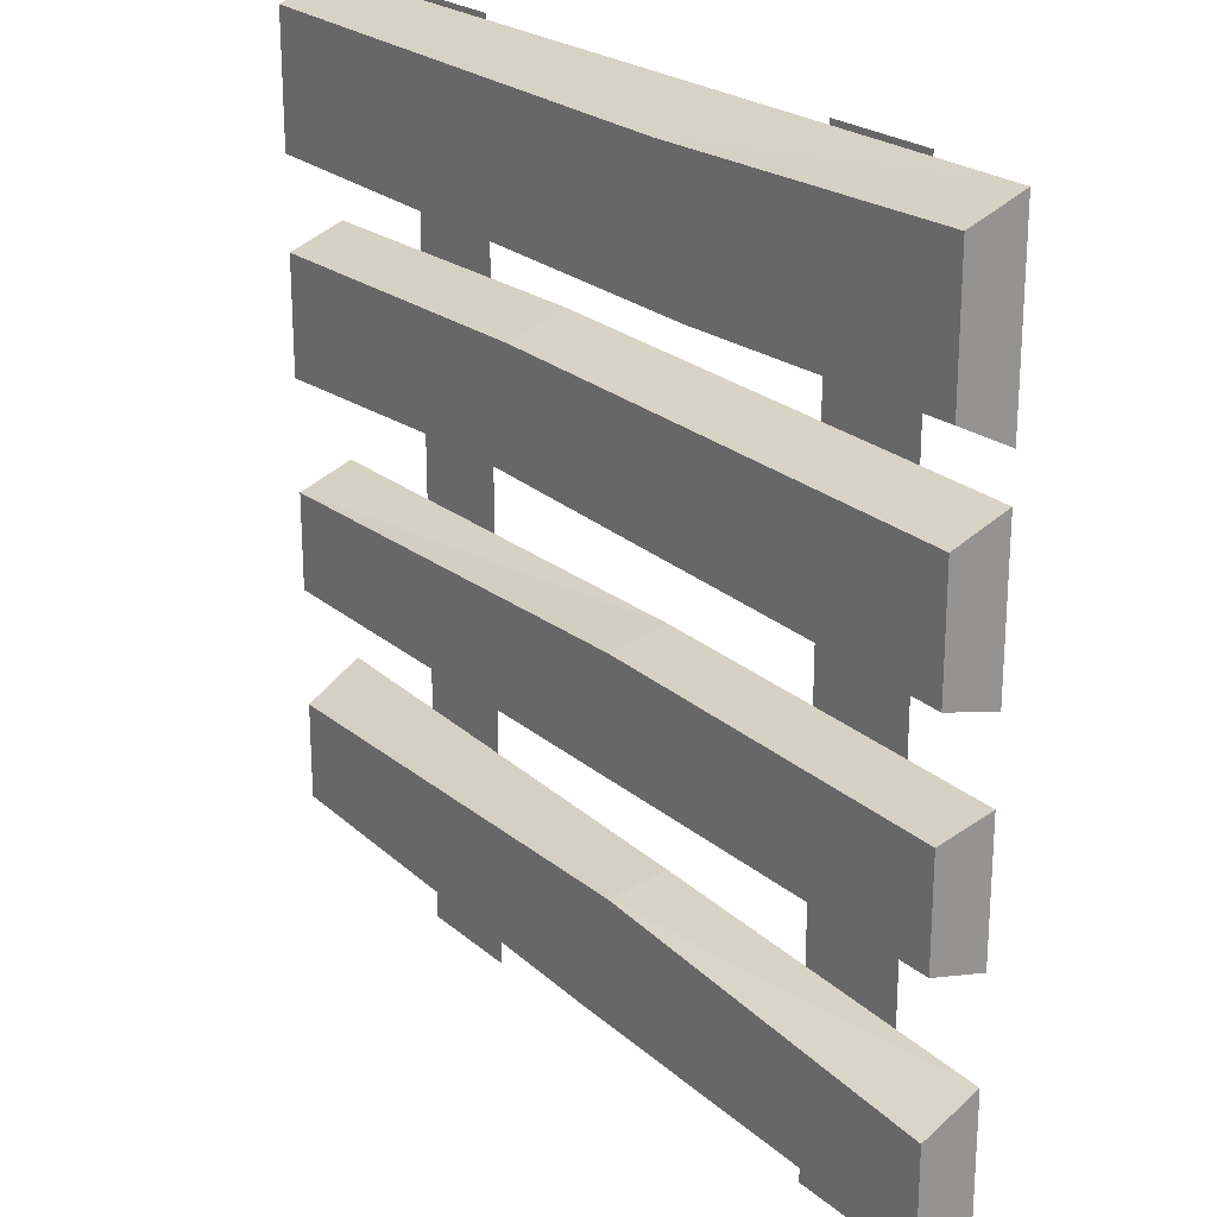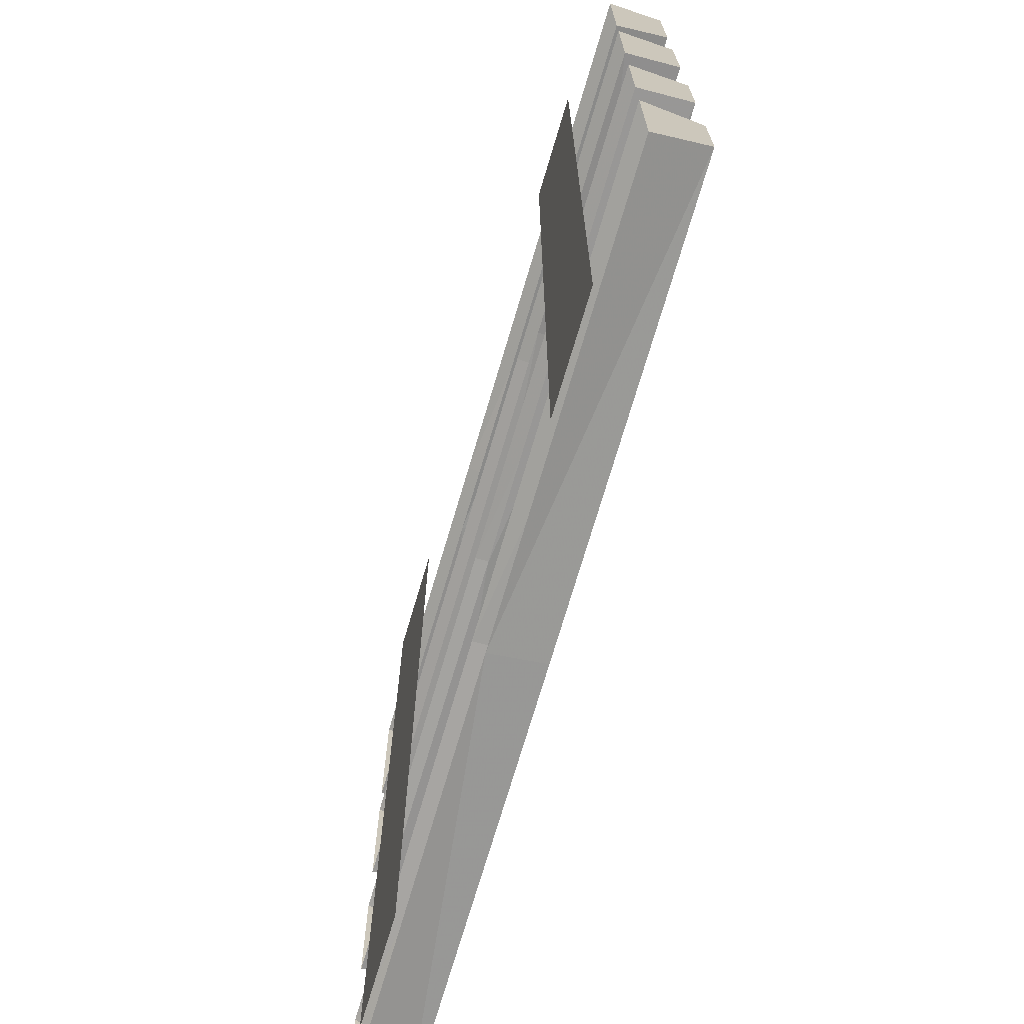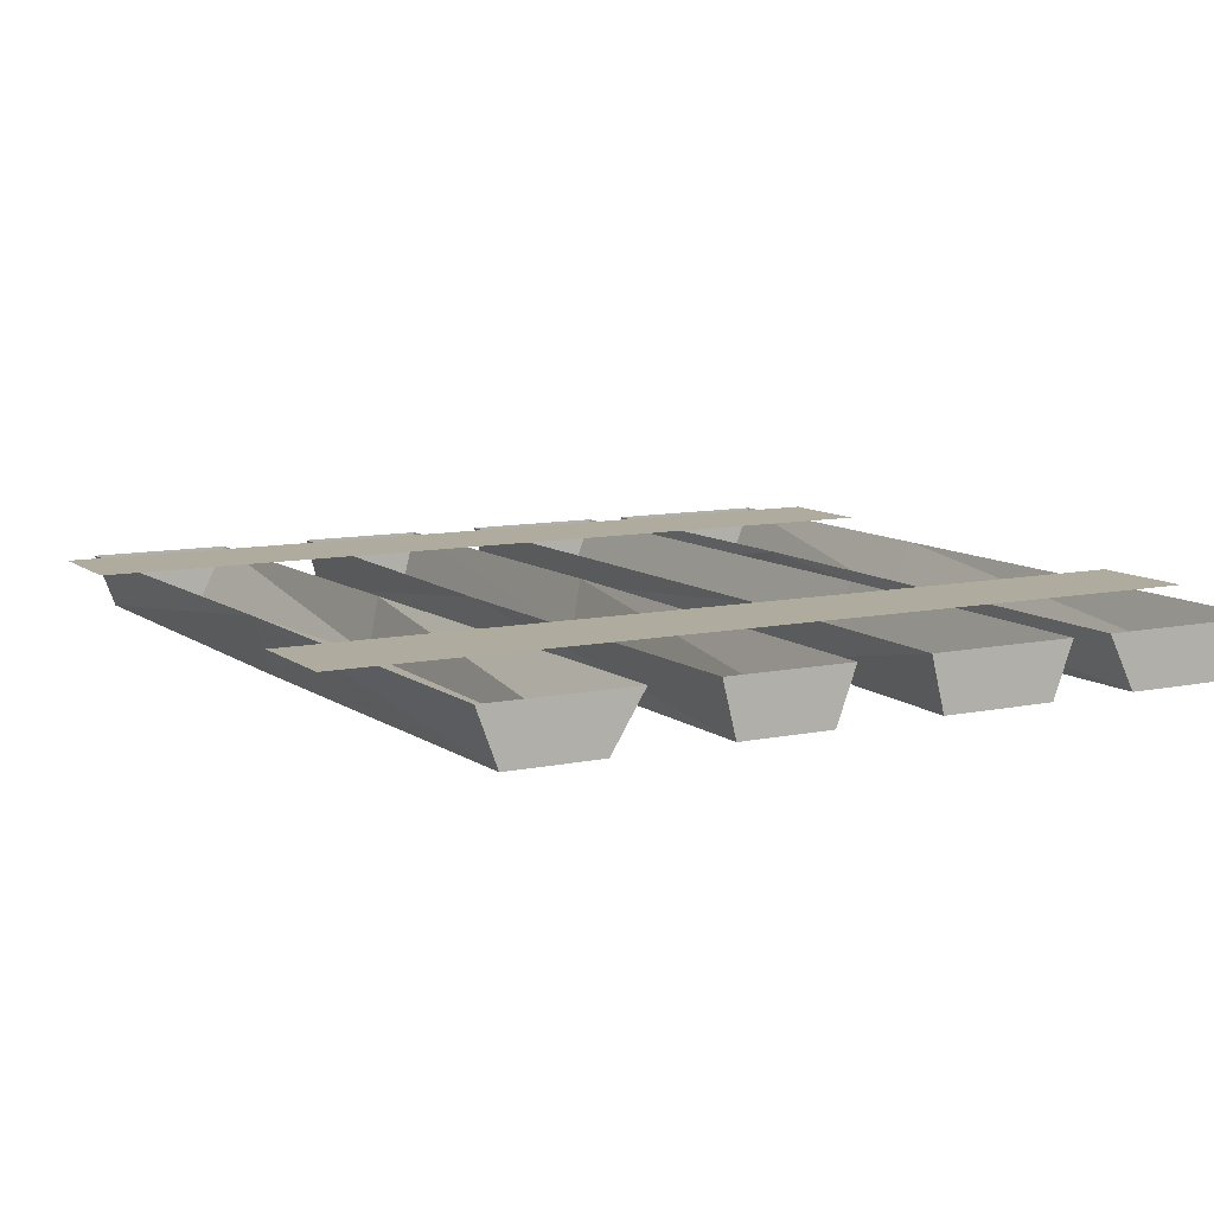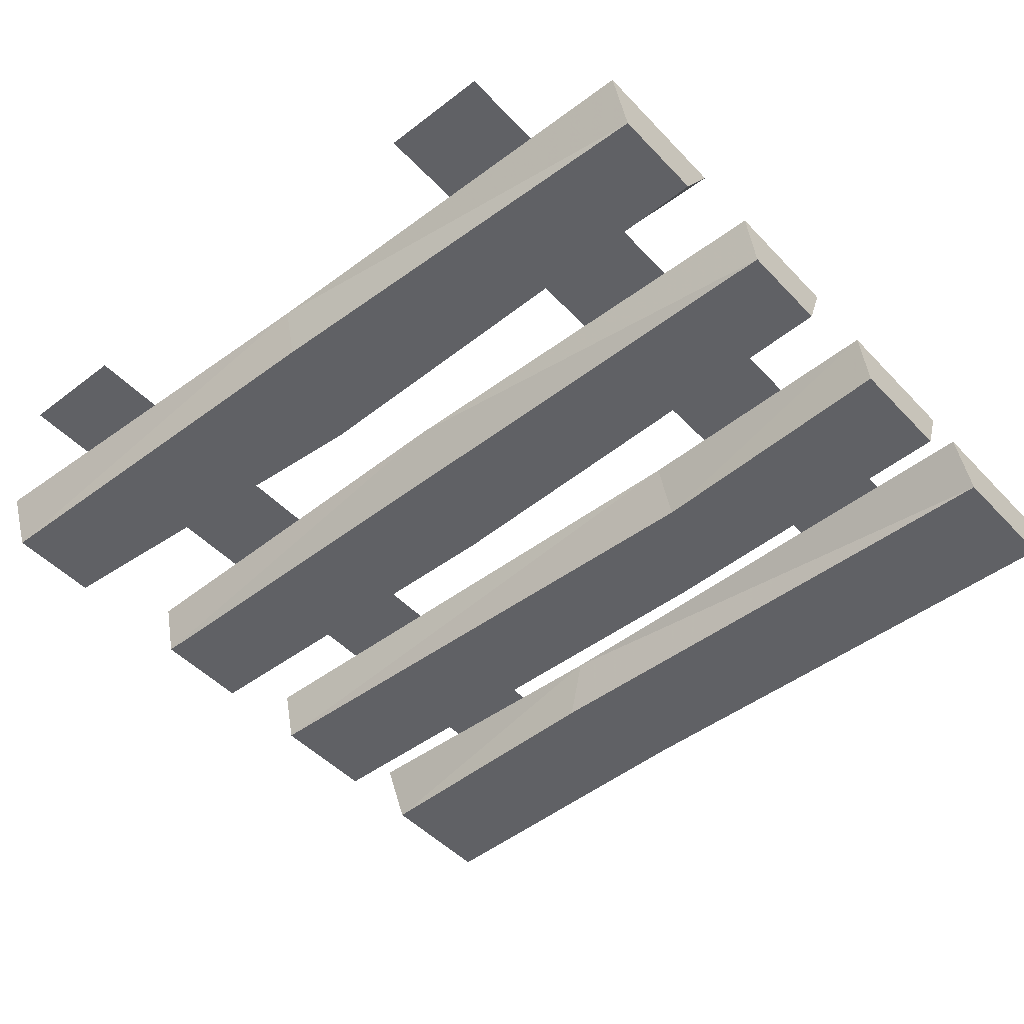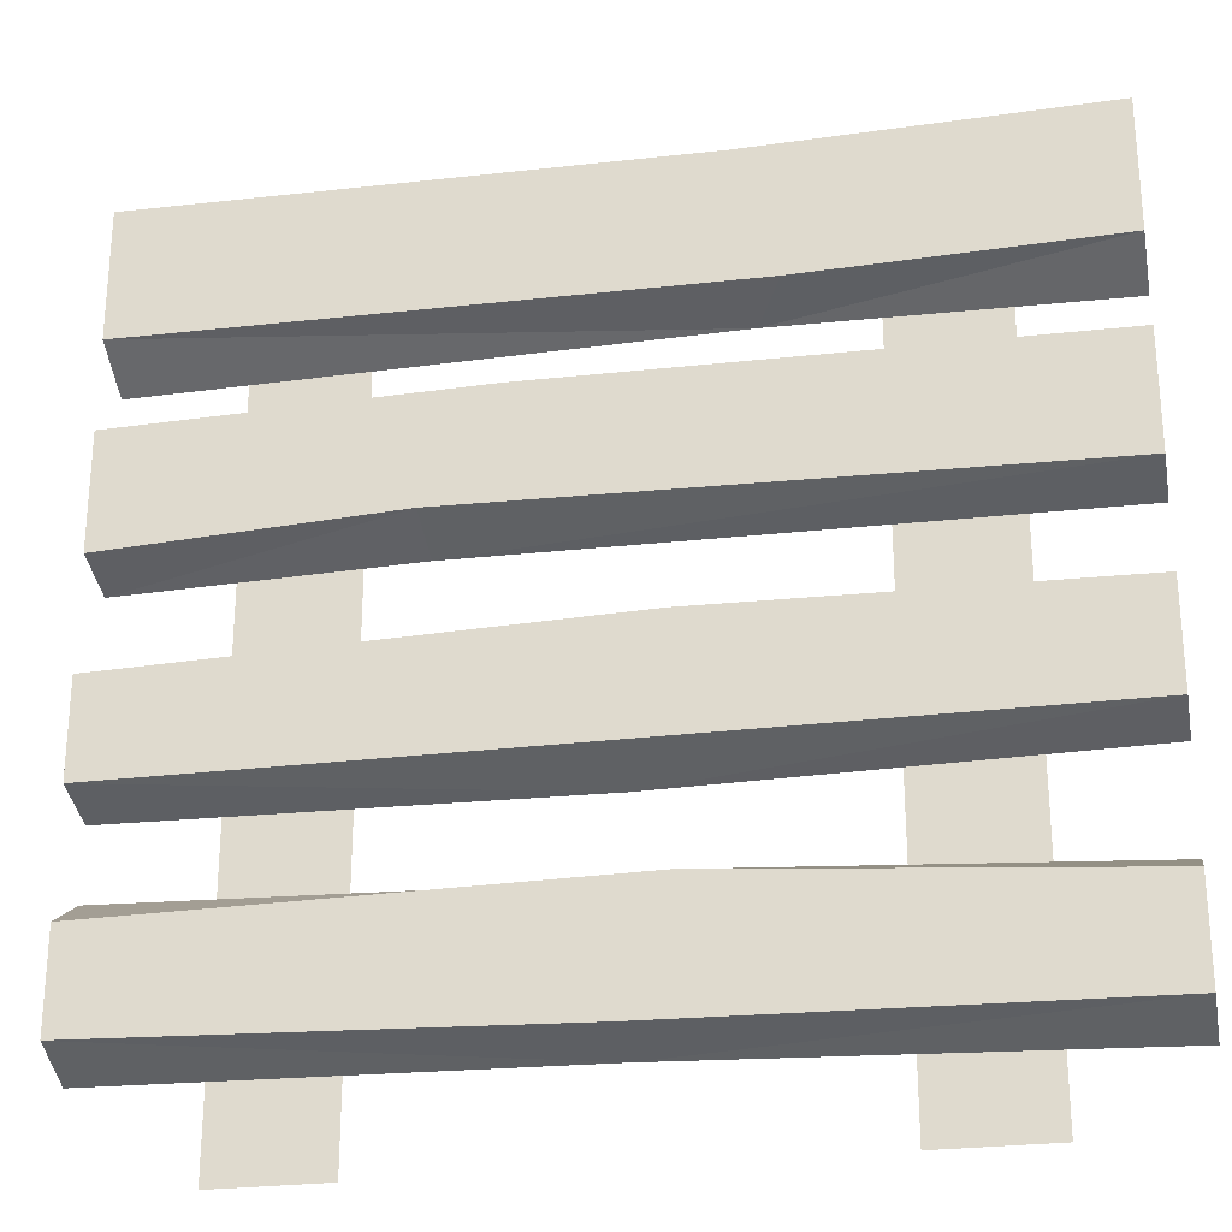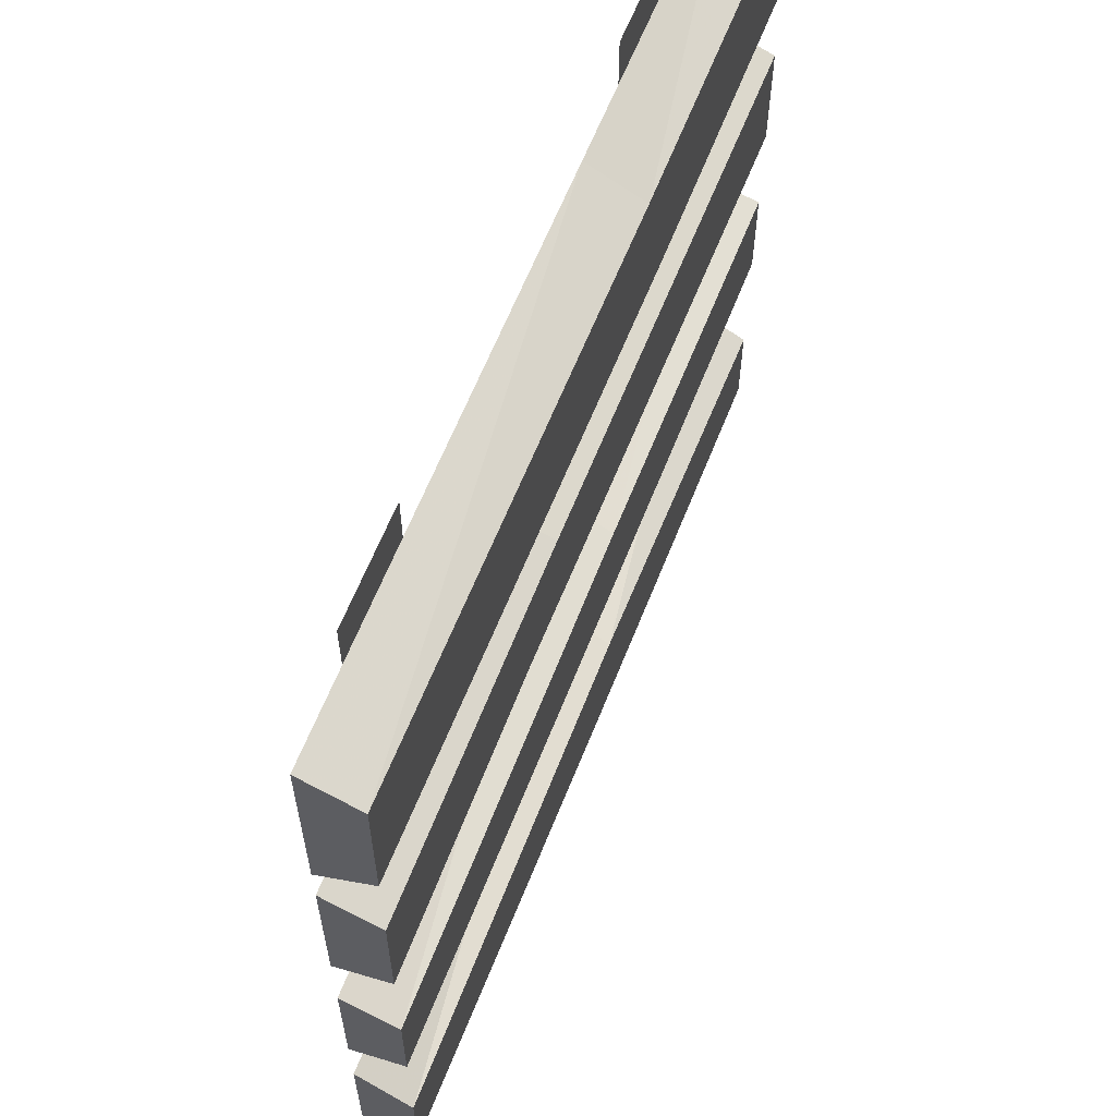
<metadata>
{"format":"obj","ext":"obj","renderer":"f3d","projection":"perspective","resolution":1024,"background":"white","views":[{"elev":22.8,"azim":54.7,"up":"+Z"},{"elev":-71.6,"azim":-106.5,"up":"+Z"},{"elev":9.7,"azim":-118.9,"up":"+Y"},{"elev":-47.9,"azim":-139.2,"up":"+Y"},{"elev":-26.6,"azim":10.9,"up":"+Z"},{"elev":61.6,"azim":-68.7,"up":"+Z"}]}
</metadata>
<code>
v -0.25 0.07812 0.5
v -0.375 0.07812 0.5
v -0.375 0.07812 -0.5
v -0.25 0.07812 -0.5
v 0.375 0.07812 0.5
v 0.25 0.07812 0.5
v 0.25 0.07812 -0.5
v 0.375 0.07812 -0.5
v -0.5 0 -0.1406
v 0.007812 0 -0.1406
v 0.05469 0 -0.01562
v -0.5 0 -0.03125
v -0.5 0.0625 -0.1562
v 0.007812 0.0625 -0.1641
v 0.5 0 -0.1406
v 0.5 0 -0.02344
v 0.5 0.0625 -0.007812
v 0.0625 0.0625 0
v -0.5 0.0625 -0.007812
v 0.5 0.0625 -0.1562
v -0.1016 0 0.2344
v -0.5 0 0.2266
v -0.5 0 0.09375
v -0.1797 0 0.1094
v 0.5 0 0.2266
v 0.5 0.0625 0.25
v -0.1016 0.0625 0.2578
v -0.5 0.0625 0.25
v -0.5 0.0625 0.07812
v -0.1797 0.0625 0.08594
v 0.5 0 0.09375
v 0.5 0.0625 0.07812
v -0.5 0 0.3281
v 0.1641 0 0.3203
v 0.1172 0 0.4688
v -0.5 0 0.4766
v -0.5 0.0625 0.2969
v 0.1328 0.0625 0.3047
v 0.5 0 0.3281
v 0.5 0 0.4766
v 0.5 0.0625 0.5
v 0.1172 0.0625 0.5
v -0.5 0.0625 0.5
v 0.5 0.0625 0.2969
v -0.5 0 -0.3828
v 0.007812 0 -0.3984
v 0.05469 0 -0.2656
v -0.5 0 -0.2734
v -0.5 0.0625 -0.4062
v 0.007812 0.0625 -0.4141
v 0.5 0 -0.4062
v 0.5 0 -0.2969
v 0.5 0.0625 -0.2656
v 0.0625 0.0625 -0.25
v -0.5 0.0625 -0.2344
v 0.5 0.0625 -0.4297
f 1 2 3
f 1 3 4
f 5 6 7
f 5 7 8
f 9 10 11
f 9 11 12
f 10 15 16
f 10 16 11
f 21 22 23
f 21 23 24
f 21 24 25
f 24 31 25
f 33 34 35
f 33 35 36
f 34 39 40
f 34 40 35
f 45 46 47
f 45 47 48
f 46 51 52
f 46 52 47
f 9 12 13
f 9 13 14
f 9 14 10
f 10 14 15
f 11 16 17
f 11 17 18
f 11 18 12
f 12 18 19
f 12 19 13
f 14 20 15
f 15 20 17
f 15 17 16
f 21 25 26
f 21 26 27
f 21 27 28
f 21 28 22
f 22 28 29
f 22 29 23
f 23 29 24
f 24 29 30
f 24 30 31
f 25 31 26
f 26 31 32
f 32 31 30
f 33 36 37
f 33 37 38
f 33 38 34
f 34 38 39
f 35 40 41
f 35 41 42
f 35 42 36
f 36 42 43
f 36 43 37
f 39 44 41
f 39 41 40
f 38 44 39
f 45 48 49
f 45 49 50
f 45 50 46
f 46 50 51
f 47 52 53
f 47 53 54
f 47 54 48
f 48 54 55
f 48 55 49
f 50 56 51
f 51 56 53
f 51 53 52

</code>
